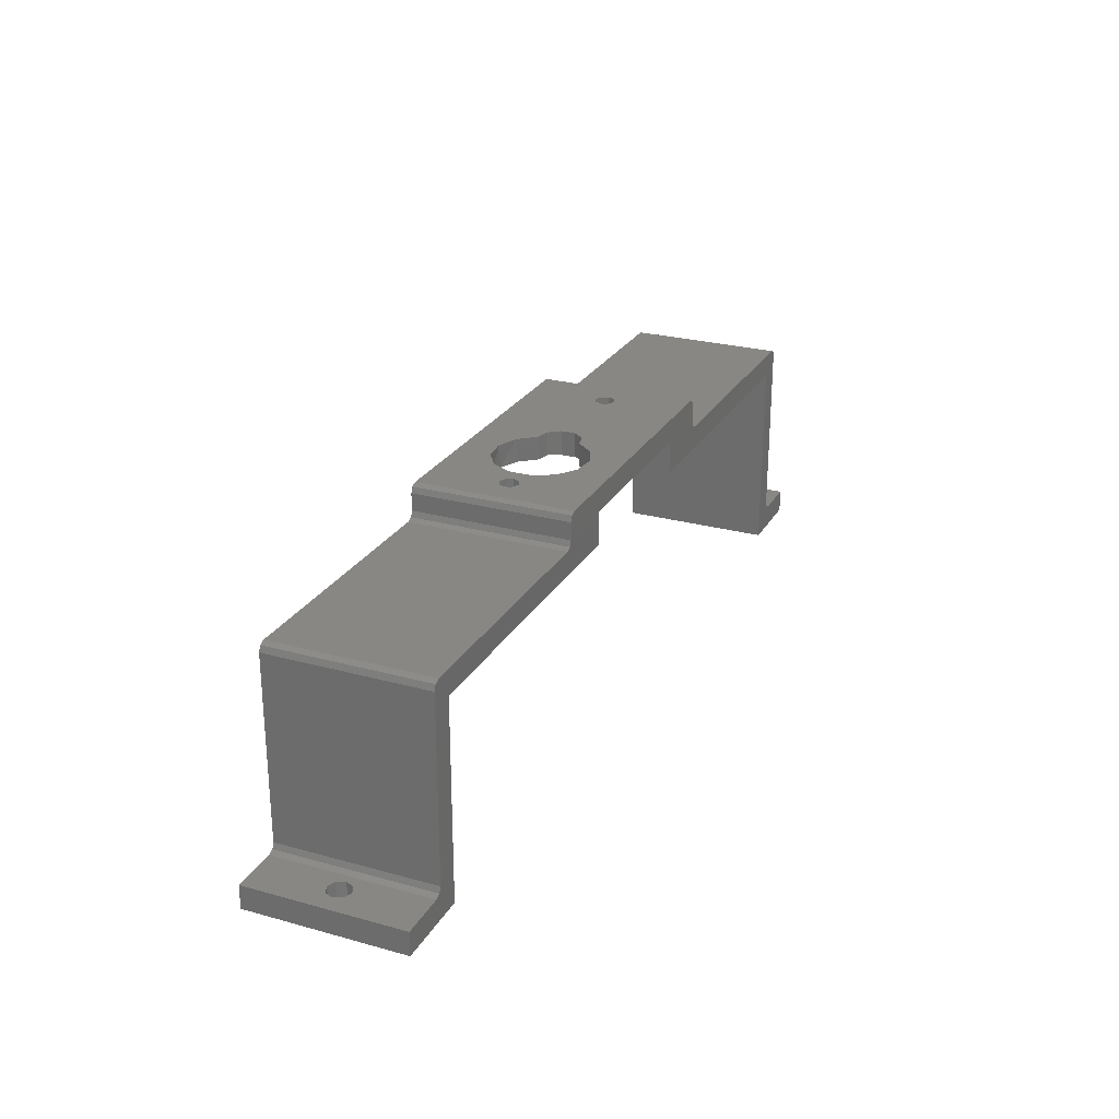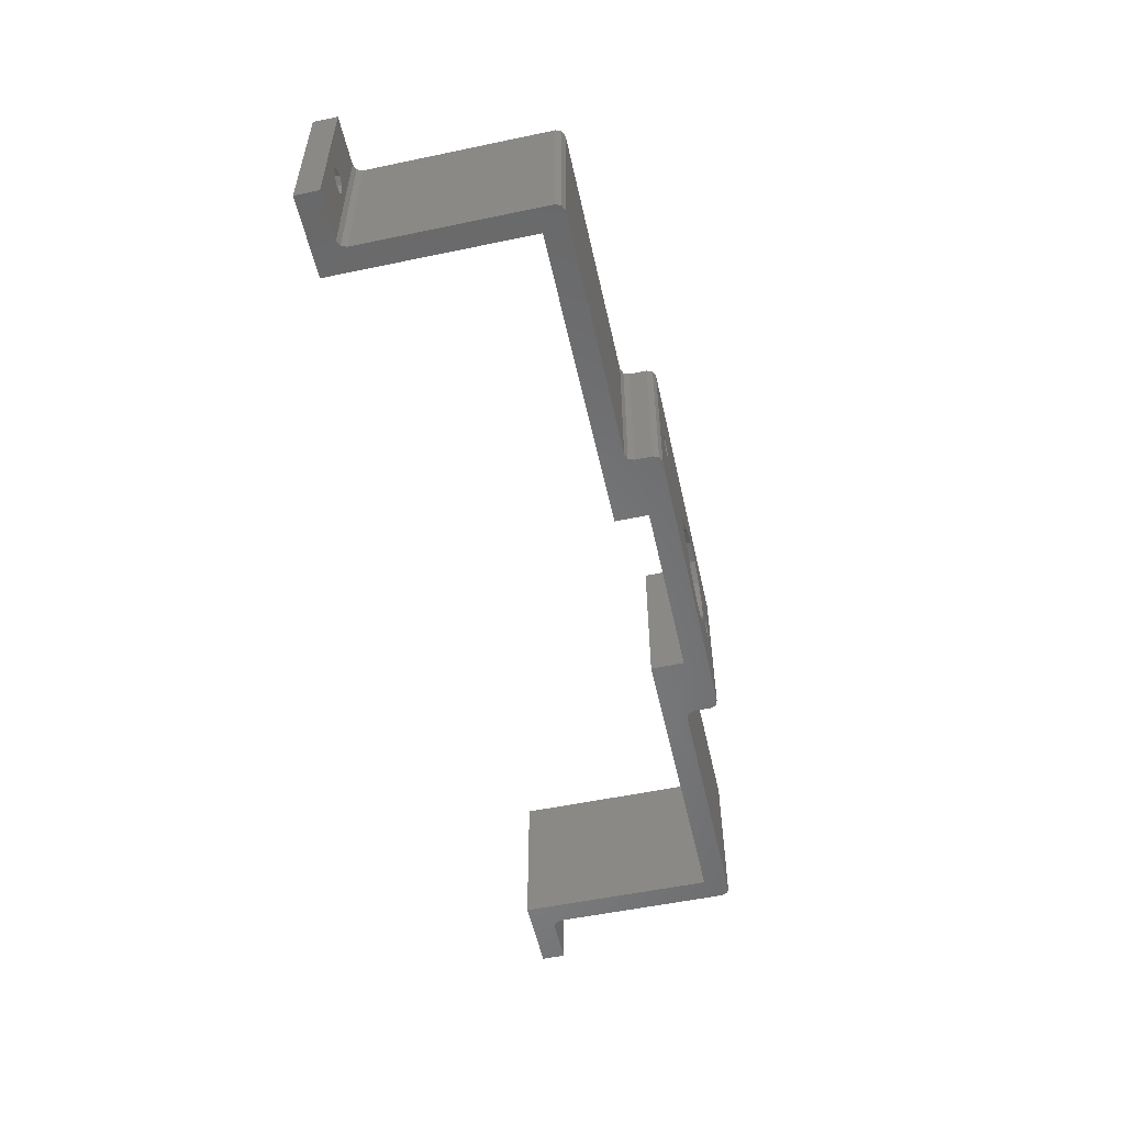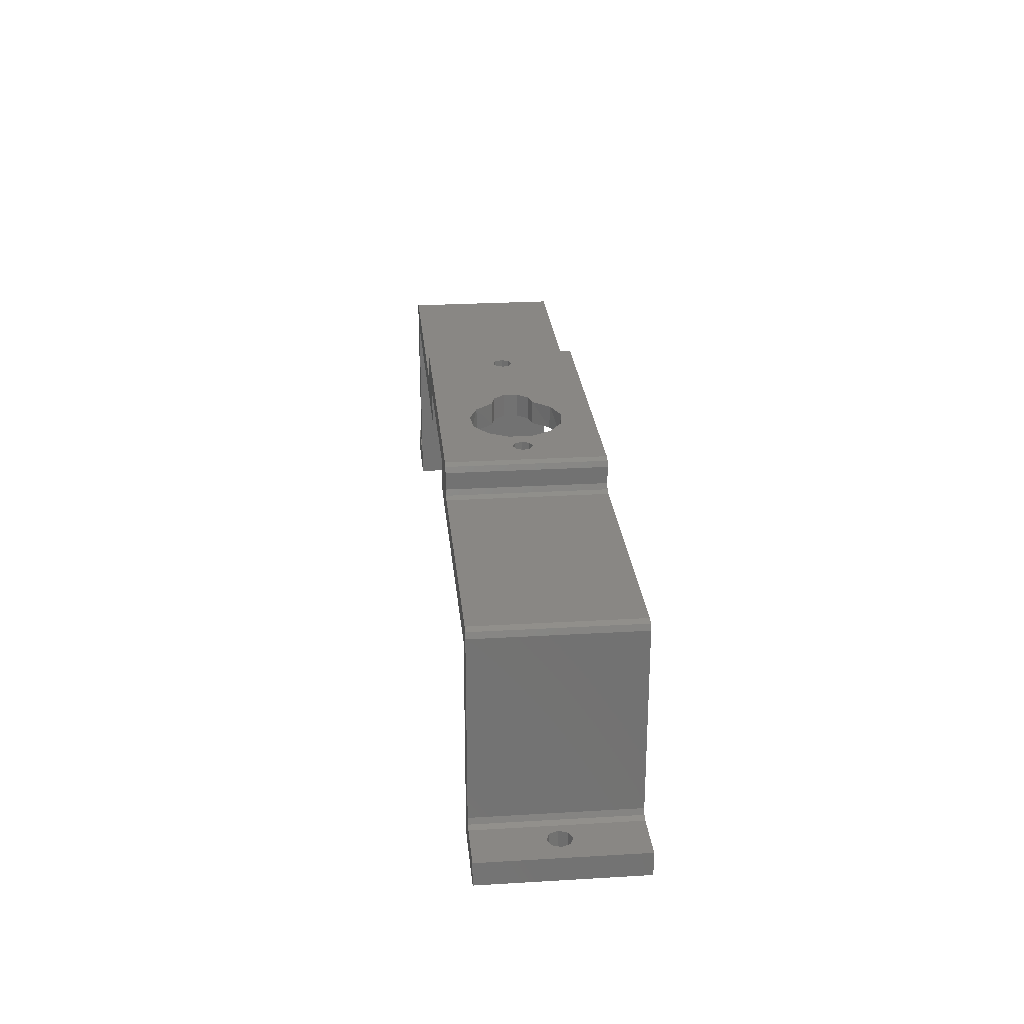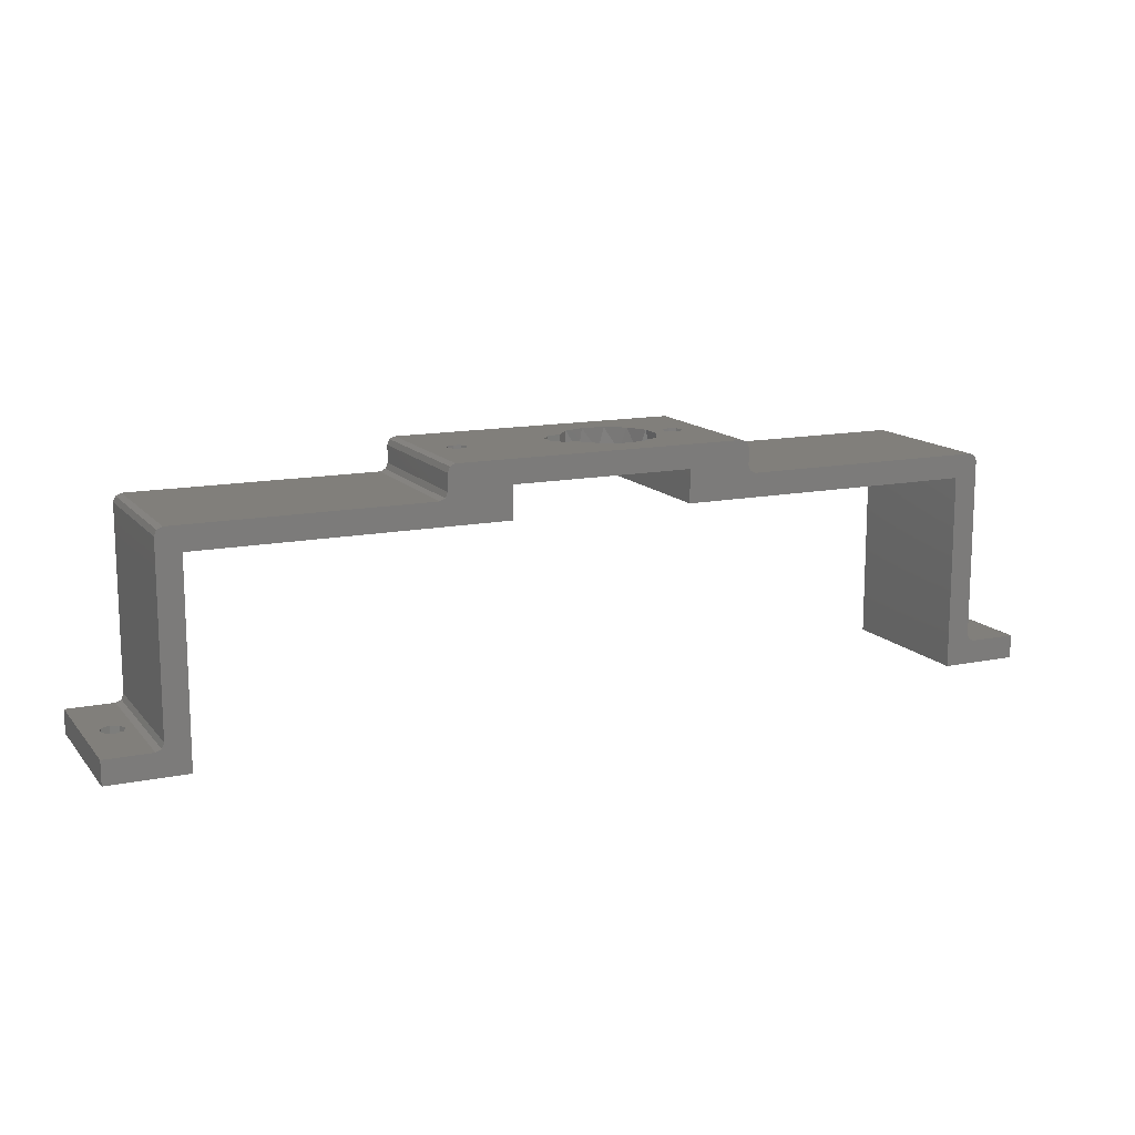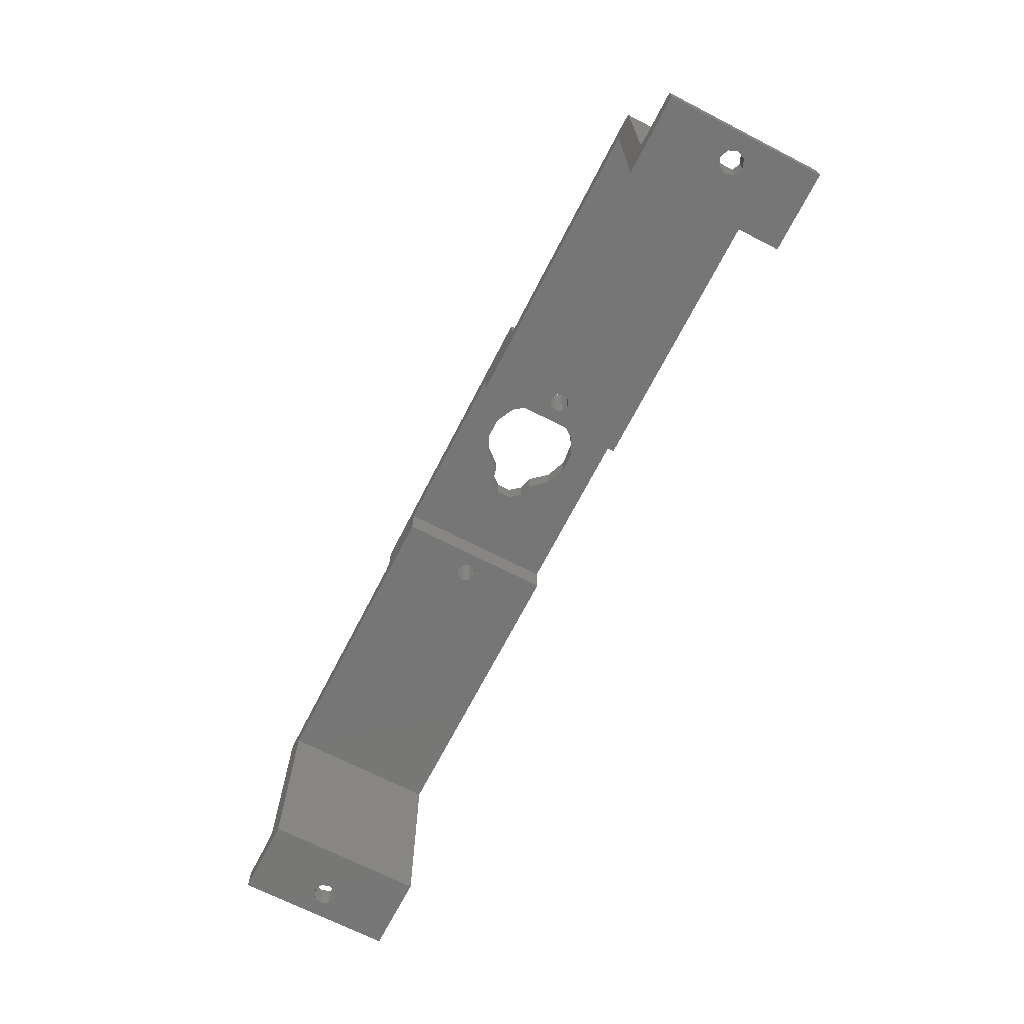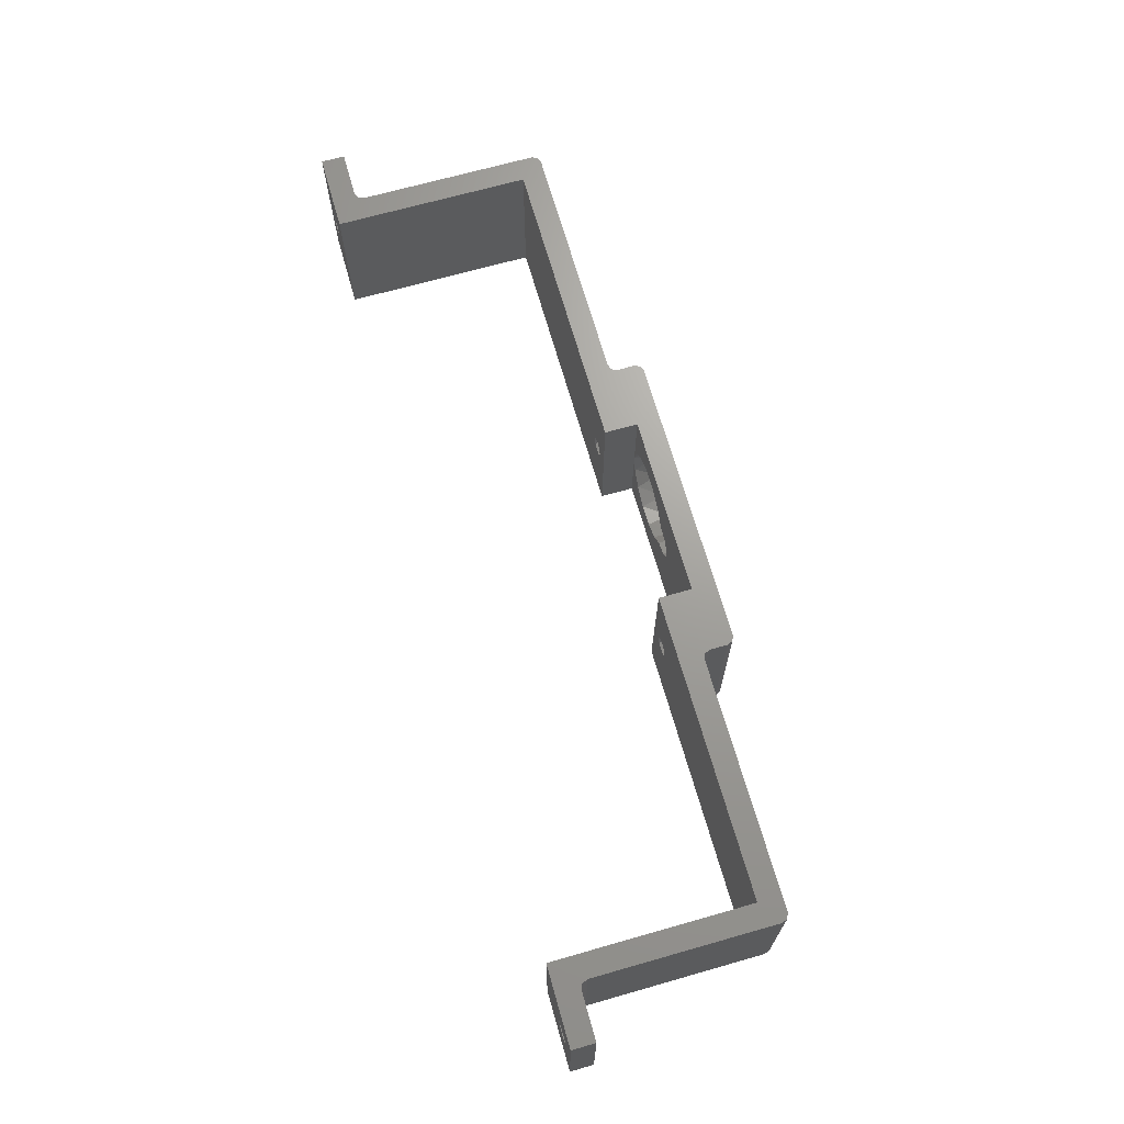
<metadata>
{"format":"stl","ext":"stl","renderer":"f3d","projection":"perspective","resolution":1024,"background":"white","views":[{"elev":25.7,"azim":-66.2,"up":"+Y"},{"elev":-54.5,"azim":102.5,"up":"+Z"},{"elev":25.8,"azim":-95.4,"up":"+Y"},{"elev":13.5,"azim":155.2,"up":"+Y"},{"elev":-68.9,"azim":-117.2,"up":"+Y"},{"elev":68.5,"azim":74.1,"up":"+Z"}]}
</metadata>
<code>
# stl→obj: 169 verts, 354 faces
v 53 -2.2 20
v 53 -25.2 20
v 53 -2.2 0
v 53 -25.2 0
v 58 -26.2 10
v 60 -26.2 20
v 60 -26.2 0
v 54 -26.2 0
v 54 -26.2 20
v 55 -26.2 10
v 55.44 -26.2 8.939
v 56.5 -26.2 8.5
v 57.56 -26.2 8.939
v 57.56 -26.2 11.06
v 56.5 -26.2 11.5
v 55.44 -26.2 11.06
v 19.5 2 0
v 19.5 -0.2 0
v 11.5 0 0
v -11.5 -1.865e-14 0
v -19.5 -0.2 0
v -19.5 2 0
v -19.21 2.707 0
v 19.21 2.707 0
v -11.5 -4.2 0
v -50 -4.2 0
v -53 -2.2 0
v -52.71 -1.493 0
v -52 -1.2 0
v -20.5 -1.2 0
v -19.79 -0.9071 0
v -50 -29.2 0
v -60 -29.2 0
v -60 -26.2 0
v -54 -26.2 0
v -53.29 -25.91 0
v -53 -25.2 0
v 11.5 -4.2 0
v 19.79 -0.9071 0
v 20.5 -1.2 0
v 52 -1.2 0
v 52.71 -1.493 0
v 50 -4.2 0
v 50 -29.2 0
v 53.29 -25.91 0
v 60 -29.2 0
v -18.5 3 0
v 18.5 3 0
v 19.5 2 20
v 19.21 2.707 20
v -19.21 2.707 20
v -19.5 2 20
v -19.5 -0.2 20
v -11.5 -1.865e-14 20
v 11.5 0 20
v 19.5 -0.2 20
v -11.5 -4.2 20
v -19.79 -0.9071 20
v -20.5 -1.2 20
v -52 -1.2 20
v -52.71 -1.493 20
v -53 -2.2 20
v -50 -4.2 20
v -50 -29.2 20
v -53 -25.2 20
v -53.29 -25.91 20
v -54 -26.2 20
v -60 -26.2 20
v -60 -29.2 20
v 11.5 -4.2 20
v 50 -4.2 20
v 52.71 -1.493 20
v 52 -1.2 20
v 20.5 -1.2 20
v 19.79 -0.9071 20
v 50 -29.2 20
v 60 -29.2 20
v 53.29 -25.91 20
v -18.5 3 20
v 18.5 3 20
v -13.47 3 10.88
v -11.32 3 8.554
v -13.1 3 10
v -13.47 3 9.116
v 1.57 3 7.735
v -2.017 3 5.114
v -0.1366 3 7.31
v -2.017 3 14.89
v 1.57 3 12.26
v -0.1366 3 12.69
v 13.1 3 10
v 2.653 3 9.121
v 2.653 3 10.88
v 15.6 3 10
v 15.23 3 10.88
v 14.35 3 11.25
v -4.707 3 15.95
v -7.58 3 15.63
v -9.971 3 14
v -11.32 3 11.45
v -14.35 3 11.25
v -15.23 3 10.88
v -15.6 3 10
v -15.23 3 9.116
v -14.35 3 8.75
v -9.971 3 5.999
v -7.58 3 4.372
v -4.707 3 4.053
v 14.35 3 8.75
v 15.23 3 9.116
v 13.47 3 9.116
v 13.47 3 10.88
v -58 -26.2 10
v -55 -26.2 10
v -55.44 -26.2 11.06
v -56.5 -26.2 11.5
v -57.56 -26.2 11.06
v -57.56 -26.2 8.939
v -56.5 -26.2 8.5
v -55.44 -26.2 8.939
v 55.44 -29.2 8.939
v 55 -29.2 10
v 55.44 -29.2 11.06
v 58 -29.2 10
v 57.56 -29.2 8.939
v 56.5 -29.2 8.5
v 56.5 -29.2 11.5
v 57.56 -29.2 11.06
v -58 -29.2 10
v -57.56 -29.2 11.06
v -57.56 -29.2 8.939
v -55 -29.2 10
v -55.44 -29.2 8.939
v -56.5 -29.2 8.5
v -56.5 -29.2 11.5
v -55.44 -29.2 11.06
v 15.6 -4.2 10
v 15.23 -4.2 9.116
v 14.35 -4.2 8.75
v 13.47 -4.2 9.116
v 13.1 -4.2 10
v 13.47 -4.2 10.88
v 14.35 -4.2 11.25
v 15.23 -4.2 10.88
v -15.6 -4.2 10
v -15.23 -4.2 10.88
v -14.35 -4.2 11.25
v -13.47 -4.2 10.88
v -13.1 -4.2 10
v -13.47 -4.2 9.116
v -14.35 -4.2 8.75
v -15.23 -4.2 9.116
v -11.5 -1.865e-14 10
v -0.1366 0 12.69
v 1.57 0 12.26
v -1.822 0 14.74
v -0.1366 0 7.31
v -1.822 0 5.259
v 1.57 0 7.735
v -10.91 0 12.59
v -9.266 0 14.67
v -6.882 0 15.84
v -4.227 0 15.86
v 2.653 0 10.88
v -4.227 0 4.136
v -6.882 0 4.161
v -9.266 0 5.329
v -10.91 0 7.411
v 2.653 0 9.121
f 1 2 3
f 3 2 4
f 5 6 7
f 8 9 10
f 8 10 11
f 8 11 12
f 8 12 13
f 8 13 5
f 8 5 7
f 9 6 5
f 9 5 14
f 9 14 15
f 9 15 16
f 9 16 10
f 17 18 19
f 17 19 20
f 17 20 21
f 17 21 22
f 17 22 23
f 17 23 24
f 25 26 27
f 25 27 28
f 25 28 29
f 25 29 30
f 25 30 31
f 25 31 21
f 25 21 20
f 32 33 34
f 32 34 35
f 32 35 36
f 32 36 37
f 32 37 27
f 32 27 26
f 38 19 18
f 38 18 39
f 38 39 40
f 38 40 41
f 38 41 42
f 38 42 3
f 38 3 43
f 44 43 3
f 44 3 4
f 44 4 45
f 44 45 8
f 44 8 7
f 44 7 46
f 23 47 24
f 24 47 48
f 49 50 51
f 49 51 52
f 49 52 53
f 49 53 54
f 49 54 55
f 49 55 56
f 57 54 53
f 57 53 58
f 57 58 59
f 57 59 60
f 57 60 61
f 57 61 62
f 57 62 63
f 64 63 62
f 64 62 65
f 64 65 66
f 64 66 67
f 64 67 68
f 64 68 69
f 70 71 1
f 70 1 72
f 70 72 73
f 70 73 74
f 70 74 75
f 70 75 56
f 70 56 55
f 76 77 6
f 76 6 9
f 76 9 78
f 76 78 2
f 76 2 1
f 76 1 71
f 51 50 79
f 79 50 80
f 8 45 9
f 9 45 78
f 45 4 78
f 78 4 2
f 74 73 40
f 40 73 41
f 41 73 42
f 42 73 72
f 42 72 3
f 3 72 1
f 17 49 18
f 18 49 56
f 40 39 74
f 74 39 75
f 39 18 75
f 75 18 56
f 81 82 83
f 82 84 83
f 85 86 87
f 88 89 90
f 91 86 85
f 91 85 92
f 91 92 93
f 91 93 89
f 91 89 88
f 80 48 94
f 80 94 95
f 80 95 96
f 80 96 79
f 79 97 98
f 79 98 99
f 79 99 100
f 79 100 82
f 79 82 81
f 79 81 101
f 79 101 102
f 79 102 103
f 79 103 47
f 47 103 104
f 47 104 105
f 47 105 84
f 47 84 82
f 47 82 106
f 47 106 107
f 47 107 108
f 48 47 109
f 48 109 110
f 48 110 94
f 47 108 109
f 109 108 111
f 108 86 111
f 111 86 91
f 96 112 79
f 79 112 97
f 112 91 97
f 97 91 88
f 48 80 24
f 24 80 50
f 24 50 17
f 17 50 49
f 62 27 65
f 65 27 37
f 67 113 68
f 113 34 68
f 67 35 114
f 67 114 115
f 67 115 116
f 67 116 117
f 67 117 113
f 35 34 113
f 35 113 118
f 35 118 119
f 35 119 120
f 35 120 114
f 37 36 65
f 65 36 66
f 36 35 66
f 66 35 67
f 60 59 29
f 29 59 30
f 27 62 28
f 28 62 61
f 28 61 29
f 29 61 60
f 22 21 52
f 52 21 53
f 21 31 53
f 53 31 58
f 31 30 58
f 58 30 59
f 22 52 23
f 23 52 51
f 23 51 47
f 47 51 79
f 44 46 121
f 44 121 122
f 44 122 123
f 44 123 76
f 46 77 124
f 46 124 125
f 46 125 126
f 46 126 121
f 77 76 123
f 77 123 127
f 77 127 128
f 77 128 124
f 127 14 128
f 128 14 5
f 128 5 124
f 14 127 15
f 15 127 123
f 15 123 16
f 16 123 122
f 16 122 10
f 126 11 121
f 121 11 10
f 121 10 122
f 11 126 12
f 12 126 125
f 12 125 13
f 13 125 124
f 13 124 5
f 129 130 69
f 33 32 131
f 33 131 129
f 33 129 69
f 32 64 132
f 32 132 133
f 32 133 134
f 32 134 131
f 64 69 130
f 64 130 135
f 64 135 136
f 64 136 132
f 116 130 117
f 117 130 129
f 117 129 113
f 130 116 135
f 135 116 115
f 135 115 136
f 136 115 114
f 136 114 132
f 119 133 120
f 120 133 132
f 120 132 114
f 133 119 134
f 134 119 118
f 134 118 131
f 131 118 113
f 131 113 129
f 38 43 137
f 38 137 138
f 38 138 139
f 38 139 140
f 38 140 141
f 38 141 70
f 70 141 142
f 70 142 143
f 70 143 144
f 70 144 137
f 70 137 43
f 70 43 71
f 57 63 145
f 57 145 146
f 57 146 147
f 57 147 148
f 57 148 149
f 57 149 25
f 25 149 150
f 25 150 151
f 25 151 152
f 25 152 145
f 25 145 63
f 25 63 26
f 143 95 144
f 144 95 94
f 144 94 137
f 95 143 96
f 96 143 142
f 96 142 112
f 112 142 141
f 112 141 91
f 139 111 140
f 140 111 91
f 140 91 141
f 111 139 109
f 109 139 138
f 109 138 110
f 110 138 137
f 110 137 94
f 147 81 148
f 148 81 83
f 148 83 149
f 81 147 101
f 101 147 146
f 101 146 102
f 102 146 145
f 102 145 103
f 151 104 152
f 152 104 103
f 152 103 145
f 104 151 105
f 105 151 150
f 105 150 84
f 84 150 149
f 84 149 83
f 20 153 25
f 25 153 54
f 25 54 57
f 154 155 156
f 157 158 159
f 54 153 160
f 54 160 161
f 54 161 162
f 54 162 163
f 54 163 156
f 55 54 156
f 55 156 155
f 55 155 164
f 55 164 19
f 20 158 165
f 20 165 166
f 20 166 167
f 20 167 168
f 20 168 153
f 19 164 169
f 19 169 159
f 19 159 158
f 19 158 20
f 169 85 159
f 159 85 87
f 159 87 157
f 85 169 92
f 92 169 164
f 92 164 93
f 93 164 155
f 93 155 89
f 89 155 154
f 89 154 90
f 163 97 88
f 97 163 162
f 162 98 97
f 98 162 161
f 161 99 98
f 99 161 160
f 160 100 99
f 106 82 168
f 167 106 168
f 107 106 167
f 166 107 167
f 108 107 166
f 165 108 166
f 86 108 165
f 153 168 82
f 153 82 100
f 153 100 160
f 163 88 156
f 156 88 90
f 156 90 154
f 165 158 86
f 86 158 157
f 86 157 87
f 46 7 77
f 77 7 6
f 71 43 76
f 76 43 44
f 19 38 55
f 55 38 70
f 63 64 26
f 26 64 32
f 34 33 68
f 68 33 69

</code>
